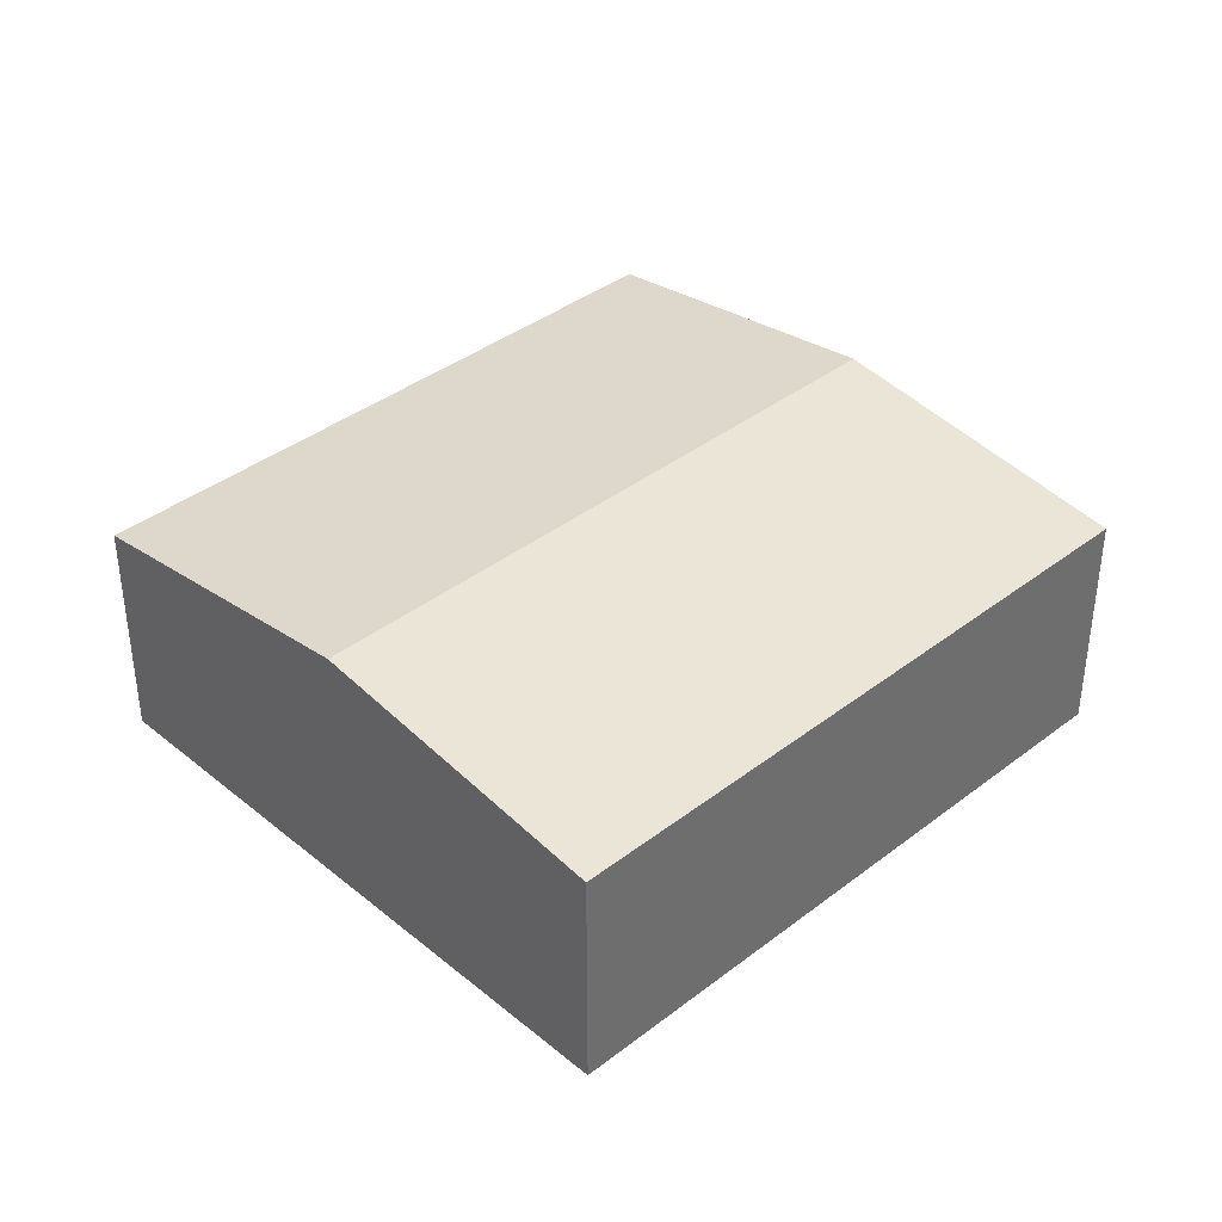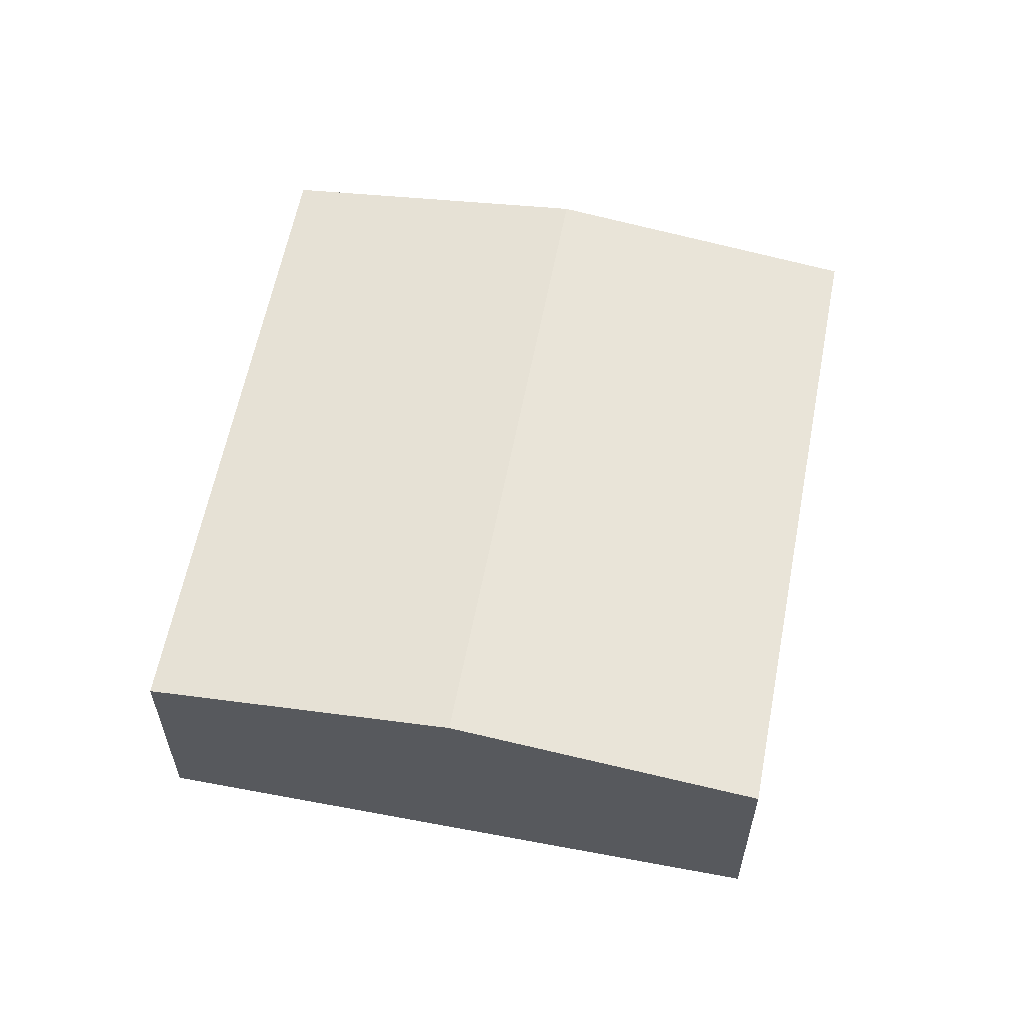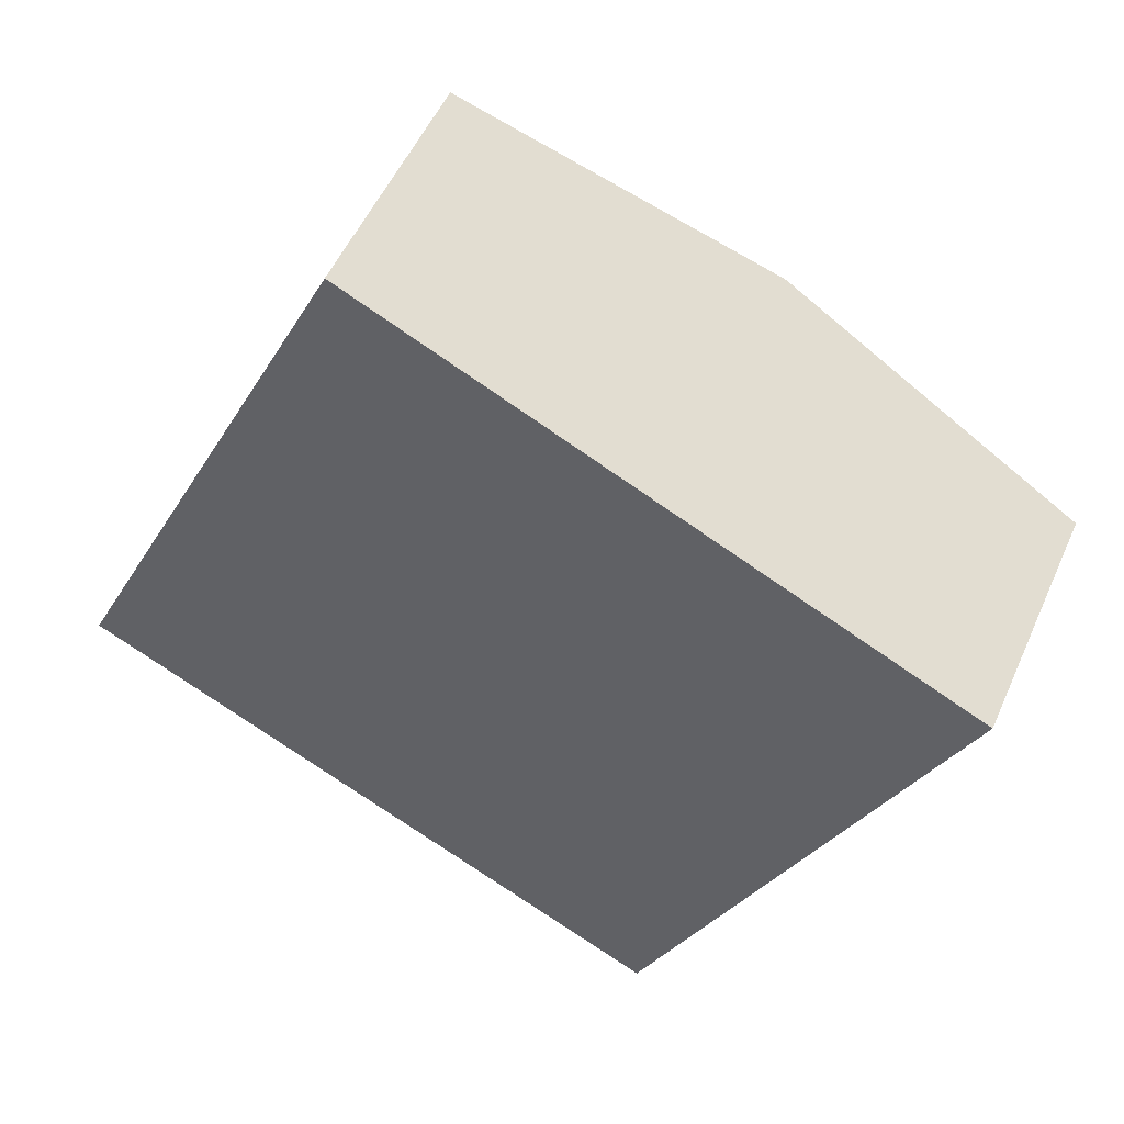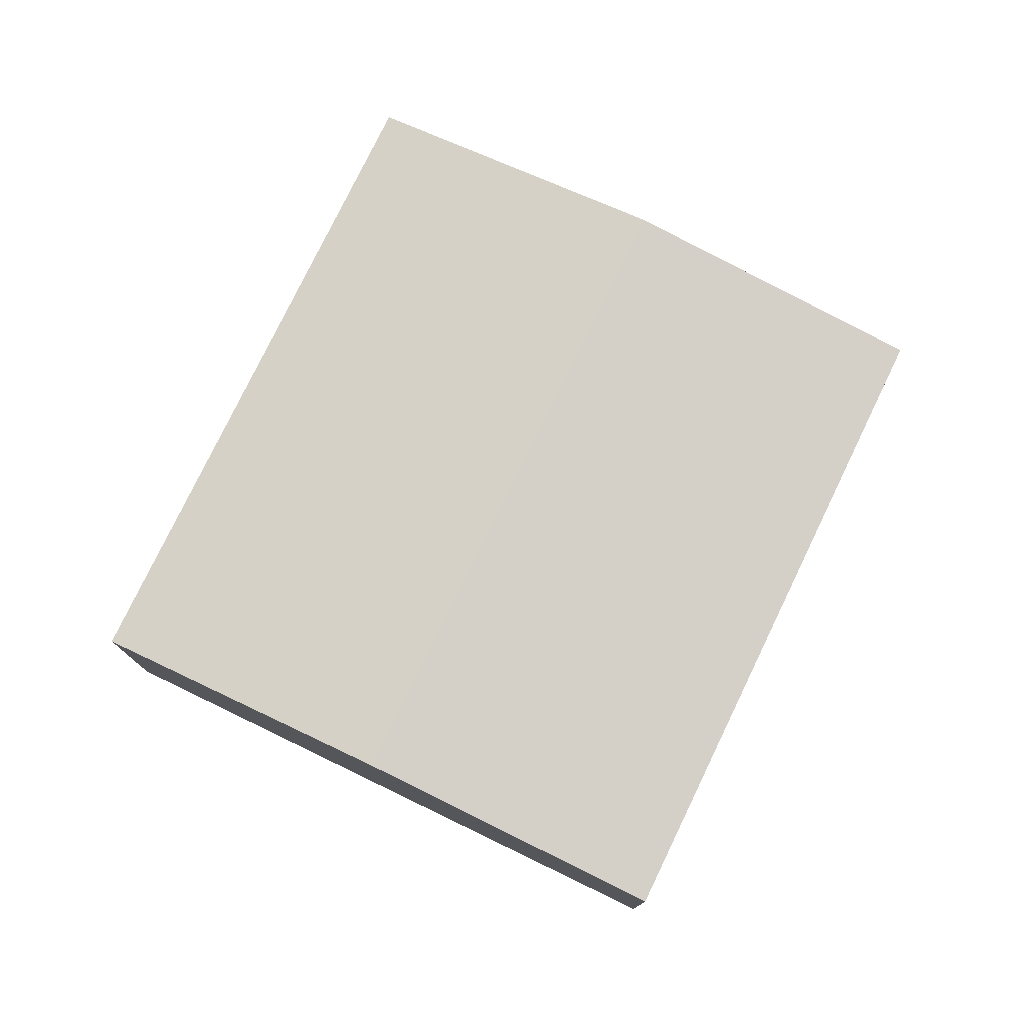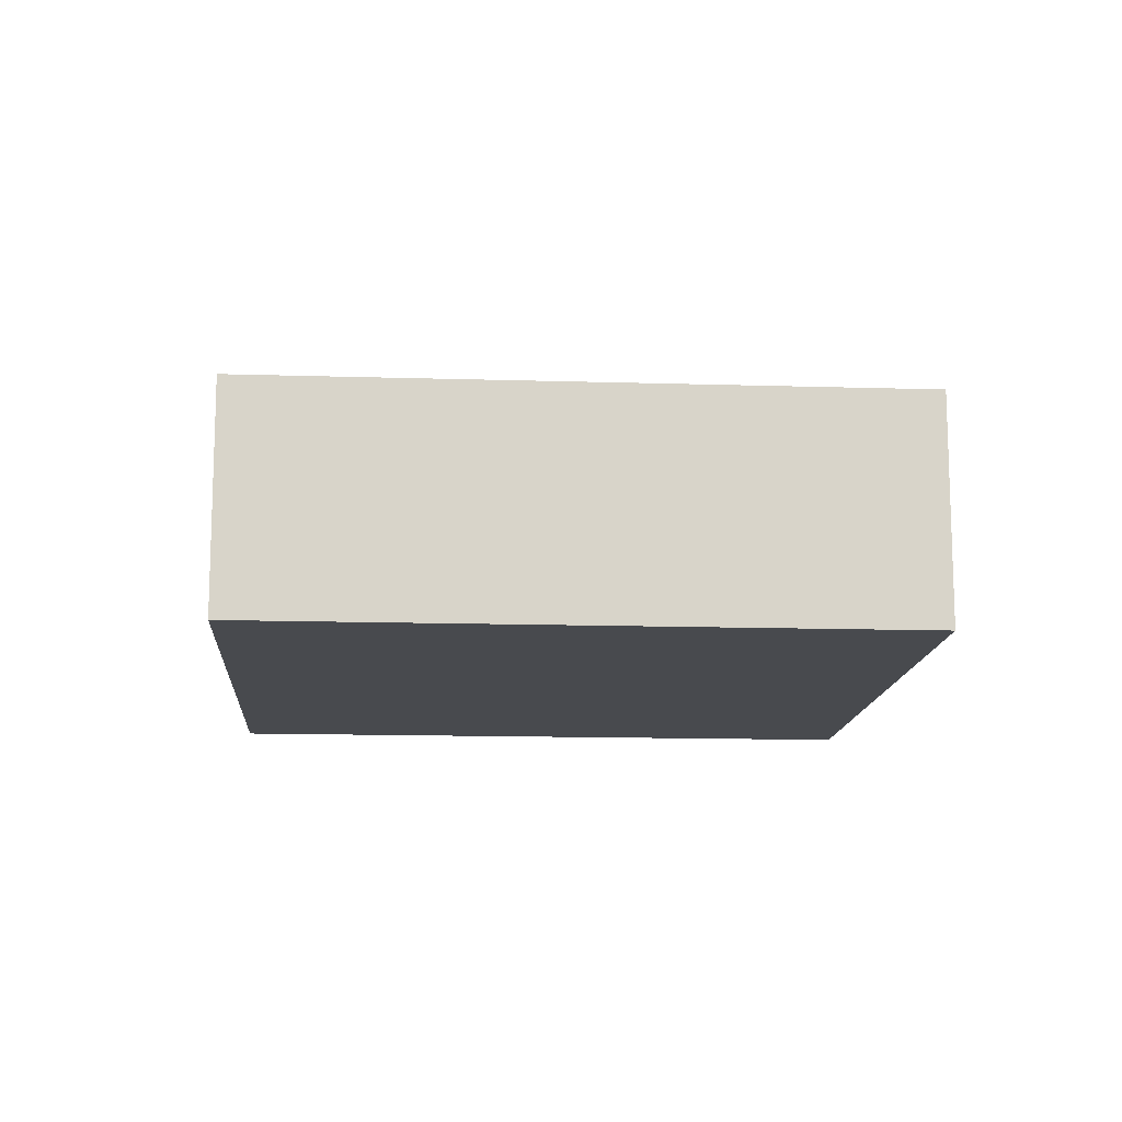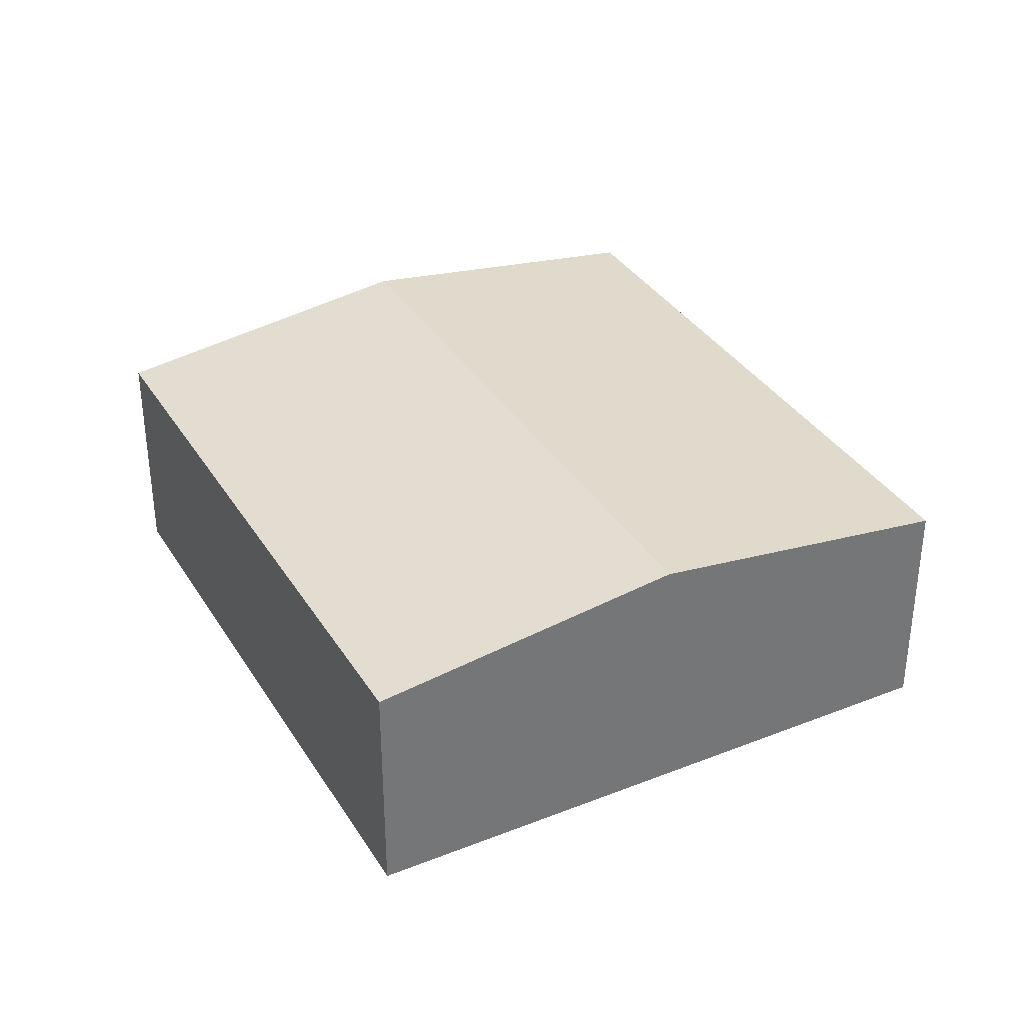
<metadata>
{"format":"obj","ext":"obj","renderer":"f3d","projection":"perspective","resolution":1024,"background":"white","views":[{"elev":38.6,"azim":71.7,"up":"+Y"},{"elev":59.9,"azim":36.7,"up":"+Y"},{"elev":52.1,"azim":23.5,"up":"+Z"},{"elev":77.6,"azim":51.6,"up":"+Y"},{"elev":-13.3,"azim":-68.2,"up":"+Y"},{"elev":35.2,"azim":178.1,"up":"+Y"}]}
</metadata>
<code>
v  2.527 2.369 -1.222
v  7.632 2.014 2.889
v  5.053 2.014 -2.444
v  5.106 2.369 4.111
v  2.579 2.014 5.333
v  0 2.014 1.233e-16
v  5.053 1.497e-16 -2.444
v  2.527 7.483e-17 -1.222
v  0 0 0
v  2.579 -3.266e-16 5.333
v  5.106 -2.517e-16 4.111
v  7.632 -1.769e-16 2.889
g defaultobject
f 1 2 3
f 2 1 4
f 5 1 6
f 1 5 4
f 7 1 3
f 1 7 8
f 1 8 6
f 6 8 9
f 9 5 6
f 5 9 10
f 10 4 5
f 4 10 11
f 4 11 2
f 2 11 12
f 12 3 2
f 3 12 7
f 8 10 9
f 10 8 7
f 10 7 12
f 10 12 11

</code>
